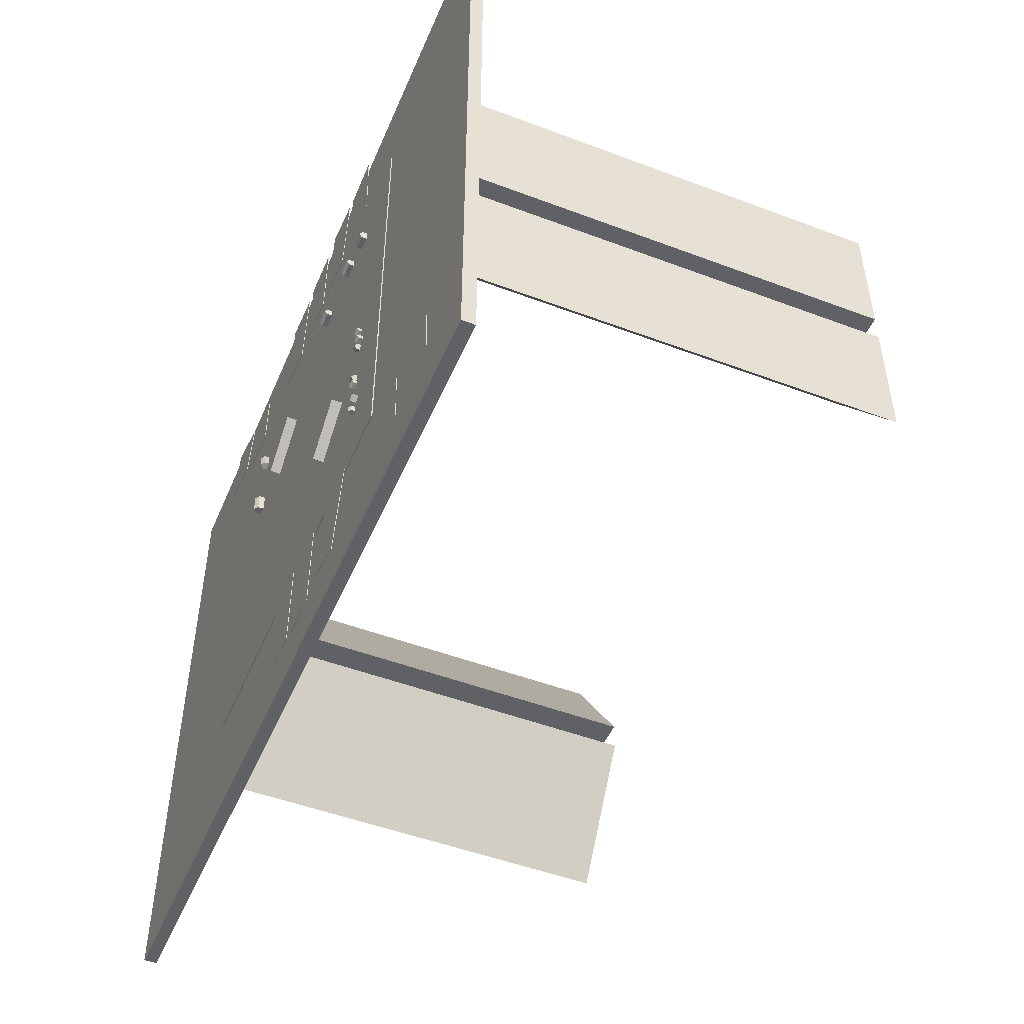
<metadata>
{"format":"obj","ext":"obj","renderer":"f3d","projection":"perspective","resolution":1024,"background":"white","views":[{"elev":-49.4,"azim":-112.7,"up":"+Z"}]}
</metadata>
<code>
o m910
v 0.6692 0.5342 0.4899
v 0.6692 0.5407 0.4899
v 0.674 0.5445 0.4899
v 0.6789 0.5407 0.4899
v 0.6788 0.5342 0.4899
v 0.6692 0.5342 0.4695
v 0.6692 0.5407 0.4695
v 0.674 0.5445 0.4695
v 0.6789 0.5407 0.4695
v 0.6788 0.5342 0.4695
v 0.6711 0.5366 0.4812
v 0.6711 0.5366 0.4789
v 0.6768 0.5366 0.4789
v 0.6768 0.5366 0.4812
v 0.6711 0.5365 0.4812
v 0.6711 0.5365 0.4789
v 0.6768 0.5365 0.4789
v 0.6768 0.5365 0.4812
v 0.676 0.5365 0.4802
v 0.676 0.5365 0.48
v 0.6762 0.5365 0.48
v 0.6762 0.5365 0.4802
v 0.676 0.5344 0.4802
v 0.676 0.5344 0.48
v 0.6762 0.5344 0.48
v 0.6762 0.5344 0.4802
v 0.6717 0.5365 0.4802
v 0.6717 0.5365 0.48
v 0.6719 0.5365 0.48
v 0.6719 0.5365 0.4802
v 0.6717 0.5344 0.4802
v 0.6717 0.5344 0.48
v 0.6719 0.5344 0.48
v 0.6719 0.5344 0.4802
v 0.676 0.5356 0.4802
v 0.6719 0.5356 0.4802
v 0.676 0.5353 0.4802
v 0.6719 0.5353 0.4802
v 0.6722 0.5364 0.4789
v 0.6722 0.5364 0.48
v 0.6722 0.5364 0.4802
v 0.6722 0.5364 0.4811
v 0.6719 0.5364 0.4789
v 0.6719 0.5364 0.48
v 0.6719 0.5364 0.4802
v 0.6719 0.5364 0.4811
v 0.676 0.5364 0.4789
v 0.676 0.5364 0.48
v 0.676 0.5364 0.4802
v 0.676 0.5365 0.4811
v 0.6758 0.5364 0.4789
v 0.6758 0.5364 0.48
v 0.6758 0.5364 0.4802
v 0.6758 0.5364 0.4811
v 0.6719 0.5343 0.4789
v 0.6719 0.5343 0.4811
v 0.6717 0.5343 0.4789
v 0.6717 0.5343 0.4811
v 0.6762 0.5343 0.4789
v 0.6762 0.5343 0.4811
v 0.676 0.5344 0.4789
v 0.676 0.5344 0.4811
v 0.677 0.5366 0.4789
v 0.677 0.5366 0.4812
v 0.677 0.5365 0.4789
v 0.677 0.5365 0.4812
v 0.6709 0.5366 0.4812
v 0.6709 0.5366 0.4789
v 0.6709 0.5365 0.4812
v 0.6709 0.5365 0.4789
v 0.6748 0.5367 0.4792
v 0.6748 0.5367 0.4809
v 0.6731 0.5367 0.4809
v 0.6731 0.5367 0.4792
v 0.2605 0.5341 0.6396
v 0.2605 0.5341 0.168
v 0.7321 0.5341 0.168
v 0.7321 0.5341 0.6396
v 0.2605 0.5329 0.6396
v 0.2605 0.5329 0.168
v 0.7321 0.5329 0.168
v 0.7321 0.5329 0.6396
v 0.3469 0.5342 0.5862
v 0.3469 0.5398 0.5862
v 0.3478 0.5431 0.582
v 0.3487 0.5398 0.5779
v 0.3487 0.5342 0.5779
v 0.3295 0.5342 0.5825
v 0.3295 0.5398 0.5825
v 0.3304 0.5431 0.5783
v 0.3312 0.5398 0.5742
v 0.3312 0.5342 0.5742
v 0.3915 0.5342 0.5866
v 0.3915 0.5398 0.5866
v 0.3915 0.5431 0.5823
v 0.3915 0.5398 0.5781
v 0.3915 0.5342 0.5781
v 0.3737 0.5342 0.5866
v 0.3737 0.5398 0.5866
v 0.3737 0.5431 0.5823
v 0.3737 0.5398 0.5781
v 0.3737 0.5342 0.5781
v 0.6735 0.5342 0.5706
v 0.6735 0.5398 0.5706
v 0.6776 0.5431 0.5695
v 0.6817 0.5398 0.5684
v 0.6817 0.5342 0.5684
v 0.6689 0.5342 0.5534
v 0.6689 0.5398 0.5534
v 0.673 0.5431 0.5523
v 0.6771 0.5398 0.5512
v 0.6771 0.5342 0.5512
v 0.4655 0.5342 0.5844
v 0.4655 0.5398 0.5844
v 0.4655 0.5431 0.5801
v 0.4655 0.5398 0.5759
v 0.4655 0.5342 0.5759
v 0.4477 0.5342 0.5844
v 0.4477 0.5398 0.5844
v 0.4477 0.5431 0.5801
v 0.4477 0.5398 0.5759
v 0.4477 0.5342 0.5759
v 0.3198 0.5345 0.3637
v 0.3198 0.5384 0.3637
v 0.3193 0.5406 0.3608
v 0.3189 0.5384 0.3578
v 0.3189 0.5345 0.3579
v 0.3126 0.5345 0.3647
v 0.3126 0.5384 0.3647
v 0.3121 0.5406 0.3618
v 0.3117 0.5384 0.3589
v 0.3117 0.5345 0.3589
v 0.3234 0.5345 0.3801
v 0.3234 0.5384 0.3801
v 0.3229 0.5406 0.3773
v 0.3223 0.5384 0.3744
v 0.3223 0.5345 0.3744
v 0.3163 0.5345 0.3815
v 0.3163 0.5384 0.3815
v 0.3157 0.5406 0.3786
v 0.3152 0.5384 0.3758
v 0.3152 0.5345 0.3758
v 0.3228 0.5345 0.3563
v 0.3228 0.5384 0.3563
v 0.324 0.5406 0.3537
v 0.3252 0.5384 0.351
v 0.3252 0.5345 0.351
v 0.3162 0.5345 0.3533
v 0.3162 0.5384 0.3533
v 0.3174 0.5406 0.3506
v 0.3186 0.5384 0.3479
v 0.3186 0.5345 0.348
v 0.3252 0.5345 0.3057
v 0.3252 0.5384 0.3057
v 0.3264 0.5406 0.303
v 0.3277 0.5384 0.3003
v 0.3276 0.5345 0.3004
v 0.3186 0.5345 0.3026
v 0.3186 0.5384 0.3026
v 0.3198 0.5406 0.2999
v 0.3211 0.5384 0.2973
v 0.3211 0.5345 0.2973
v 0.3252 0.5345 0.2919
v 0.3252 0.5384 0.2919
v 0.3247 0.5406 0.289
v 0.3242 0.5384 0.2861
v 0.3242 0.5345 0.2861
v 0.318 0.5345 0.2931
v 0.318 0.5384 0.2931
v 0.3175 0.5406 0.2902
v 0.317 0.5384 0.2874
v 0.317 0.5345 0.2874
v 0.3193 0.5345 0.259
v 0.3193 0.5384 0.259
v 0.3177 0.5406 0.2566
v 0.316 0.5384 0.2542
v 0.316 0.5345 0.2542
v 0.3133 0.5345 0.2631
v 0.3133 0.5384 0.2631
v 0.3116 0.5406 0.2606
v 0.31 0.5384 0.2582
v 0.31 0.5345 0.2582
v 0.3171 0.5345 0.2485
v 0.3171 0.5384 0.2485
v 0.3201 0.5406 0.2484
v 0.323 0.5384 0.2483
v 0.323 0.5345 0.2483
v 0.3169 0.5345 0.2412
v 0.3169 0.5384 0.2412
v 0.3198 0.5406 0.2411
v 0.3227 0.5384 0.241
v 0.3227 0.5345 0.241
v 0.025 0.5318 0.7553
v 0.025 0.5318 0.025
v 0.975 0.5318 0.025
v 0.975 0.5318 0.7553
v 0.025 0.5177 0.7553
v 0.025 0.5177 0.025
v 0.975 0.5177 0.025
v 0.975 0.5177 0.7553
v 0.1137 0.5174 0.2346
v 0.2101 0.5174 0.3805
v 0.1137 0.5174 0.3805
v 0.1137 0.025 0.2346
v 0.2101 0.025 0.3805
v 0.1137 0.025 0.3805
v 0.2098 0.5174 0.4126
v 0.1135 0.5174 0.5585
v 0.1135 0.5174 0.4126
v 0.2098 0.025 0.4126
v 0.1135 0.025 0.5585
v 0.1135 0.025 0.4126
v 0.7909 0.5174 0.377
v 0.8873 0.5174 0.2311
v 0.8873 0.5174 0.377
v 0.7909 0.025 0.377
v 0.8873 0.025 0.2311
v 0.8873 0.025 0.377
v 0.887 0.5174 0.555
v 0.7907 0.5174 0.4091
v 0.887 0.5174 0.4091
v 0.887 0.025 0.555
v 0.7907 0.025 0.4091
v 0.887 0.025 0.4091
v 0.4183 0.5461 0.2738
v 0.439 0.5461 0.2993
v 0.388 0.5461 0.3406
v 0.3673 0.5461 0.3151
v 0.4183 0.5346 0.2738
v 0.439 0.5346 0.2993
v 0.388 0.5346 0.3406
v 0.3673 0.5346 0.3151
v 0.6061 0.5461 0.4641
v 0.6268 0.5461 0.4896
v 0.5758 0.5461 0.5309
v 0.5551 0.5461 0.5054
v 0.6061 0.5346 0.4641
v 0.6268 0.5346 0.4896
v 0.5758 0.5346 0.5309
v 0.5551 0.5346 0.5054
v 0.4025 0.5352 0.7524
v 0.3478 0.5352 0.7562
v 0.3408 0.5352 0.6563
v 0.3955 0.5352 0.6524
v 0.4025 0.5346 0.7524
v 0.3478 0.5346 0.7562
v 0.3408 0.5346 0.6563
v 0.3955 0.5346 0.6524
v 0.4678 0.5352 0.762
v 0.4133 0.5352 0.7563
v 0.4237 0.5352 0.6567
v 0.4783 0.5352 0.6624
v 0.4678 0.5346 0.762
v 0.4133 0.5346 0.7563
v 0.4237 0.5346 0.6567
v 0.4783 0.5346 0.6624
v 0.5454 0.5352 0.7545
v 0.4906 0.5352 0.7545
v 0.4906 0.5352 0.6543
v 0.5454 0.5352 0.6543
v 0.5454 0.5346 0.7545
v 0.4906 0.5346 0.7545
v 0.4906 0.5346 0.6543
v 0.5454 0.5346 0.6543
v 0.6144 0.5352 0.7531
v 0.5597 0.5352 0.7493
v 0.5667 0.5352 0.6494
v 0.6214 0.5352 0.6532
v 0.6144 0.5346 0.7531
v 0.5597 0.5346 0.7493
v 0.5667 0.5346 0.6494
v 0.6214 0.5346 0.6532
v 0.4895 0.5352 0.07614
v 0.5443 0.5352 0.07614
v 0.5443 0.5352 0.1764
v 0.4895 0.5352 0.1764
v 0.4895 0.5346 0.07614
v 0.5443 0.5346 0.07614
v 0.5443 0.5346 0.1764
v 0.4895 0.5346 0.1764
v 0.4269 0.5352 0.06964
v 0.4817 0.5352 0.06964
v 0.4817 0.5352 0.1698
v 0.4269 0.5352 0.1698
v 0.4269 0.5346 0.06964
v 0.4817 0.5346 0.06964
v 0.4817 0.5346 0.1698
v 0.4269 0.5346 0.1698
v 0.3554 0.5352 0.07128
v 0.4091 0.5352 0.08268
v 0.3882 0.5352 0.1807
v 0.3346 0.5352 0.1693
v 0.3554 0.5346 0.07128
v 0.4091 0.5346 0.08268
v 0.3882 0.5346 0.1807
v 0.3346 0.5346 0.1693
v 0.7791 0.5335 0.665
v 0.7791 0.5335 0.7291
v 0.7167 0.5335 0.7291
v 0.7167 0.5335 0.665
v 0.7791 0.5327 0.665
v 0.7791 0.5327 0.7291
v 0.7167 0.5327 0.7291
v 0.7167 0.5327 0.665
v 0.8568 0.5335 0.6985
v 0.8435 0.5335 0.7612
v 0.7825 0.5335 0.7483
v 0.7958 0.5335 0.6855
v 0.8568 0.5327 0.6985
v 0.8435 0.5327 0.7612
v 0.7825 0.5327 0.7483
v 0.7958 0.5327 0.6855
v 0.1917 0.5335 0.1448
v 0.1861 0.5335 0.08088
v 0.2482 0.5335 0.07544
v 0.2538 0.5335 0.1393
v 0.1917 0.5327 0.1448
v 0.1861 0.5327 0.08088
v 0.2482 0.5327 0.07544
v 0.2538 0.5327 0.1393
v 0.1151 0.5335 0.1575
v 0.1095 0.5335 0.09364
v 0.1716 0.5335 0.08821
v 0.1772 0.5335 0.1521
v 0.1151 0.5327 0.1575
v 0.1095 0.5327 0.09364
v 0.1716 0.5327 0.08821
v 0.1772 0.5327 0.1521
f 5 4 3
f 1 3 2
f 6 5 10
f 7 1 6
f 2 1 6
f 8 7 2
f 3 7 2
f 9 8 3
f 4 8 3
f 10 9 4
f 5 9 4
f 6 8 7
f 10 9 8
f 1 5 10
f 14 13 12
f 11 13 12
f 15 18 14
f 11 18 14
f 17 12 16
f 13 12 16
f 18 17 13
f 14 17 13
f 15 17 16
f 18 17 16
f 22 21 20
f 19 21 20
f 23 26 22
f 19 26 22
f 24 19 23
f 20 19 23
f 25 20 24
f 21 20 24
f 26 25 21
f 22 25 21
f 30 29 28
f 27 29 28
f 31 34 30
f 27 34 30
f 32 27 31
f 28 27 31
f 33 28 32
f 29 28 32
f 34 33 29
f 30 33 29
f 31 33 32
f 34 33 32
f 38 37 35
f 36 37 35
f 43 46 42
f 39 46 42
f 44 39 43
f 40 39 43
f 45 40 44
f 41 40 44
f 46 41 45
f 42 41 45
f 51 54 50
f 47 54 50
f 52 47 51
f 48 47 51
f 53 48 52
f 49 48 52
f 54 49 53
f 50 49 53
f 33 34 56
f 57 32 33
f 55 32 33
f 58 55 57
f 56 55 57
f 31 58 56
f 34 58 56
f 33 31 34
f 32 31 58
f 25 26 60
f 61 24 25
f 59 24 25
f 62 59 61
f 60 59 61
f 23 62 60
f 26 62 60
f 24 23 26
f 25 23 26
f 24 23 62
f 64 63 13
f 14 63 13
f 18 66 64
f 14 66 64
f 17 14 18
f 13 14 18
f 65 13 17
f 63 13 17
f 66 65 63
f 64 65 63
f 18 65 17
f 66 65 17
f 11 12 68
f 67 12 68
f 69 15 11
f 67 15 11
f 70 67 69
f 68 67 69
f 16 68 70
f 12 68 70
f 15 16 12
f 69 16 70
f 15 16 70
f 71 73 72
f 74 73 72
f 79 82 78
f 75 82 78
f 80 75 79
f 76 75 79
f 81 76 80
f 77 76 80
f 82 81 77
f 78 81 77
f 79 81 80
f 82 81 80
f 78 77 76
f 75 77 76
f 87 86 85
f 83 85 84
f 88 87 92
f 83 87 92
f 89 88 83
f 84 88 83
f 90 89 84
f 85 89 84
f 91 90 85
f 86 90 85
f 92 86 91
f 87 86 91
f 88 90 89
f 92 91 90
f 97 96 95
f 93 95 94
f 98 97 102
f 93 97 102
f 99 98 93
f 94 98 93
f 100 99 94
f 95 99 94
f 101 100 95
f 96 100 95
f 102 96 101
f 97 96 101
f 98 100 99
f 102 101 100
f 107 106 105
f 103 105 104
f 108 107 112
f 103 107 112
f 109 103 108
f 104 103 108
f 110 109 104
f 105 109 104
f 111 110 105
f 106 110 105
f 112 111 106
f 107 111 106
f 108 110 109
f 112 111 110
f 117 116 115
f 113 115 114
f 118 117 122
f 113 117 122
f 119 118 113
f 114 118 113
f 120 119 114
f 115 119 114
f 121 120 115
f 116 120 115
f 122 116 121
f 117 116 121
f 118 120 119
f 122 121 120
f 127 126 125
f 123 125 124
f 128 127 132
f 123 127 132
f 129 128 123
f 124 128 123
f 130 129 124
f 125 129 124
f 131 130 125
f 126 130 125
f 132 126 131
f 127 126 131
f 128 130 129
f 132 131 130
f 137 136 135
f 133 135 134
f 138 137 142
f 133 137 142
f 139 138 133
f 134 138 133
f 140 139 134
f 135 139 134
f 141 140 135
f 136 140 135
f 142 136 141
f 137 136 141
f 138 140 139
f 142 141 140
f 147 146 145
f 143 145 144
f 148 147 152
f 143 147 152
f 149 148 143
f 144 148 143
f 150 149 144
f 145 149 144
f 151 150 145
f 146 150 145
f 152 146 151
f 147 146 151
f 148 150 149
f 152 151 150
f 157 156 155
f 153 155 154
f 158 157 162
f 153 157 162
f 159 158 153
f 154 158 153
f 160 159 154
f 155 159 154
f 161 160 155
f 156 160 155
f 162 156 161
f 157 156 161
f 158 160 159
f 162 161 160
f 167 166 165
f 163 165 164
f 168 167 172
f 163 167 172
f 169 168 163
f 164 168 163
f 170 169 164
f 165 169 164
f 171 170 165
f 166 170 165
f 172 166 171
f 167 166 171
f 168 170 169
f 172 171 170
f 177 176 175
f 173 175 174
f 178 177 182
f 173 177 182
f 179 178 173
f 174 178 173
f 180 179 174
f 175 179 174
f 181 180 175
f 176 180 175
f 182 176 181
f 177 176 181
f 178 180 179
f 182 181 180
f 187 186 185
f 183 185 184
f 188 187 192
f 183 187 192
f 189 183 188
f 184 183 188
f 190 189 184
f 185 189 184
f 191 190 185
f 186 190 185
f 192 191 186
f 187 191 186
f 188 190 189
f 192 191 190
f 196 195 194
f 193 195 194
f 197 200 196
f 193 200 196
f 198 193 197
f 194 193 197
f 199 194 198
f 195 194 198
f 200 199 195
f 196 199 195
f 197 199 198
f 200 199 198
f 201 202 203
f 204 203 206
f 201 203 206
f 205 201 204
f 202 201 204
f 206 205 202
f 203 205 202
f 204 206 205
f 209 208 207
f 210 209 212
f 207 209 212
f 211 210 207
f 208 210 207
f 212 208 211
f 209 208 211
f 212 211 210
f 215 214 213
f 216 218 215
f 213 218 215
f 217 213 216
f 214 213 216
f 218 217 214
f 215 217 214
f 218 217 216
f 221 220 219
f 222 224 221
f 219 224 221
f 223 219 222
f 220 219 222
f 224 220 223
f 221 220 223
f 224 223 222
f 228 227 226
f 225 227 226
f 229 228 232
f 225 228 232
f 230 229 225
f 226 229 225
f 231 230 226
f 227 230 226
f 232 227 231
f 228 227 231
f 229 231 230
f 232 231 230
f 236 235 234
f 233 235 234
f 237 236 240
f 233 236 240
f 238 237 233
f 234 237 233
f 239 238 234
f 235 238 234
f 240 235 239
f 236 235 239
f 237 239 238
f 240 239 238
f 245 248 244
f 241 248 244
f 246 245 241
f 242 245 241
f 247 242 246
f 243 242 246
f 248 243 247
f 244 243 247
f 245 247 246
f 248 247 246
f 244 243 242
f 241 243 242
f 253 256 252
f 249 256 252
f 254 253 249
f 250 253 249
f 255 250 254
f 251 250 254
f 256 251 255
f 252 251 255
f 253 255 254
f 256 255 254
f 252 251 250
f 249 251 250
f 261 264 260
f 257 264 260
f 262 261 257
f 258 261 257
f 263 258 262
f 259 258 262
f 264 259 263
f 260 259 263
f 261 263 262
f 264 263 262
f 260 259 258
f 257 259 258
f 269 272 268
f 265 272 268
f 270 269 265
f 266 269 265
f 271 266 270
f 267 266 270
f 272 267 271
f 268 267 271
f 269 271 270
f 272 271 270
f 268 267 266
f 265 267 266
f 277 276 280
f 273 276 280
f 278 273 277
f 274 273 277
f 279 278 274
f 275 278 274
f 280 279 275
f 276 279 275
f 277 279 278
f 280 279 278
f 276 275 274
f 273 275 274
f 285 284 288
f 281 284 288
f 286 281 285
f 282 281 285
f 287 286 282
f 283 286 282
f 288 287 283
f 284 287 283
f 285 287 286
f 288 287 286
f 284 283 282
f 281 283 282
f 293 292 296
f 289 292 296
f 294 293 289
f 290 293 289
f 295 294 290
f 291 294 290
f 296 295 291
f 292 295 291
f 293 295 294
f 296 295 294
f 292 291 290
f 289 291 290
f 301 300 304
f 297 300 304
f 302 301 297
f 298 301 297
f 303 302 298
f 299 302 298
f 304 299 303
f 300 299 303
f 301 303 302
f 304 303 302
f 300 299 298
f 297 299 298
f 309 308 312
f 305 308 312
f 310 309 305
f 306 309 305
f 311 310 306
f 307 310 306
f 312 307 311
f 308 307 311
f 309 311 310
f 312 311 310
f 308 307 306
f 305 307 306
f 317 320 316
f 313 320 316
f 318 313 317
f 314 313 317
f 319 314 318
f 315 314 318
f 320 319 315
f 316 319 315
f 317 319 318
f 320 319 318
f 316 315 314
f 313 315 314
f 325 328 324
f 321 328 324
f 326 321 325
f 322 321 325
f 327 322 326
f 323 322 326
f 328 327 323
f 324 327 323
f 325 327 326
f 328 327 326
f 324 323 322
f 321 323 322
f 5 3 2
f 5 2 1
f 1 4 3
f 1 5 4
f 6 1 5
f 7 2 1
f 2 6 7
f 8 2 3
f 3 8 7
f 9 3 4
f 4 9 8
f 10 4 5
f 5 10 9
f 6 9 8
f 6 10 9
f 10 8 7
f 10 7 6
f 1 10 6
f 14 12 11
f 11 14 13
f 15 14 11
f 11 15 18
f 16 12 11
f 17 13 12
f 13 16 17
f 15 18 17
f 18 16 15
f 22 20 19
f 19 22 21
f 23 22 19
f 19 23 26
f 24 20 19
f 20 23 24
f 25 21 20
f 21 24 25
f 26 21 22
f 22 26 25
f 30 28 27
f 27 30 29
f 31 30 27
f 27 31 34
f 32 28 27
f 28 31 32
f 33 29 28
f 29 32 33
f 34 29 30
f 30 34 33
f 34 32 31
f 38 35 36
f 36 38 37
f 42 41 40
f 42 40 39
f 39 41 40
f 39 42 41
f 43 42 39
f 39 43 46
f 44 40 39
f 40 43 44
f 45 41 40
f 41 44 45
f 46 42 41
f 42 45 46
f 43 45 44
f 43 46 45
f 46 45 44
f 46 44 43
f 50 49 48
f 50 48 47
f 47 49 48
f 47 50 49
f 51 50 47
f 47 51 54
f 52 48 47
f 48 51 52
f 53 49 48
f 49 52 53
f 54 50 49
f 50 53 54
f 51 53 52
f 51 54 53
f 54 53 52
f 54 52 51
f 33 56 55
f 55 34 56
f 55 33 34
f 57 33 55
f 55 57 32
f 58 56 55
f 56 57 58
f 31 56 34
f 34 31 58
f 57 31 58
f 57 32 31
f 32 58 57
f 25 60 59
f 59 26 60
f 59 25 26
f 61 25 59
f 59 61 24
f 62 60 59
f 60 61 62
f 23 60 26
f 26 23 62
f 24 26 25
f 25 24 23
f 61 23 62
f 61 24 23
f 24 62 61
f 64 13 14
f 14 64 63
f 18 64 14
f 14 18 66
f 65 63 13
f 63 17 65
f 66 63 64
f 64 66 65
f 18 66 65
f 66 17 18
f 11 68 67
f 67 11 12
f 69 11 67
f 67 69 15
f 70 68 67
f 68 69 70
f 16 12 68
f 12 70 16
f 15 12 11
f 11 15 16
f 69 15 16
f 15 70 69
f 71 74 73
f 74 72 71
f 79 78 75
f 75 79 82
f 80 76 75
f 76 79 80
f 81 77 76
f 77 80 81
f 82 77 78
f 78 82 81
f 79 82 81
f 82 80 79
f 78 76 75
f 75 78 77
f 87 85 84
f 87 84 83
f 83 86 85
f 83 87 86
f 88 83 87
f 83 92 88
f 89 83 84
f 84 89 88
f 90 84 85
f 85 90 89
f 91 85 86
f 86 91 90
f 92 87 86
f 87 91 92
f 88 91 90
f 88 92 91
f 92 90 89
f 92 89 88
f 97 95 94
f 97 94 93
f 93 96 95
f 93 97 96
f 98 93 97
f 93 102 98
f 99 93 94
f 94 99 98
f 100 94 95
f 95 100 99
f 101 95 96
f 96 101 100
f 102 97 96
f 97 101 102
f 98 101 100
f 98 102 101
f 102 100 99
f 102 99 98
f 107 105 104
f 107 104 103
f 103 106 105
f 103 107 106
f 108 103 107
f 103 112 108
f 109 104 103
f 104 108 109
f 110 104 105
f 105 110 109
f 111 105 106
f 106 111 110
f 112 106 107
f 107 112 111
f 108 111 110
f 108 112 111
f 112 110 109
f 112 109 108
f 117 115 114
f 117 114 113
f 113 116 115
f 113 117 116
f 118 113 117
f 113 122 118
f 119 113 114
f 114 119 118
f 120 114 115
f 115 120 119
f 121 115 116
f 116 121 120
f 122 117 116
f 117 121 122
f 118 121 120
f 118 122 121
f 122 120 119
f 122 119 118
f 127 125 124
f 127 124 123
f 123 126 125
f 123 127 126
f 128 123 127
f 123 132 128
f 129 123 124
f 124 129 128
f 130 124 125
f 125 130 129
f 131 125 126
f 126 131 130
f 132 127 126
f 127 131 132
f 128 131 130
f 128 132 131
f 132 130 129
f 132 129 128
f 137 135 134
f 137 134 133
f 133 136 135
f 133 137 136
f 138 133 137
f 133 142 138
f 139 133 134
f 134 139 138
f 140 134 135
f 135 140 139
f 141 135 136
f 136 141 140
f 142 137 136
f 137 141 142
f 138 141 140
f 138 142 141
f 142 140 139
f 142 139 138
f 147 145 144
f 147 144 143
f 143 146 145
f 143 147 146
f 148 143 147
f 143 152 148
f 149 143 144
f 144 149 148
f 150 144 145
f 145 150 149
f 151 145 146
f 146 151 150
f 152 147 146
f 147 151 152
f 148 151 150
f 148 152 151
f 152 150 149
f 152 149 148
f 157 155 154
f 157 154 153
f 153 156 155
f 153 157 156
f 158 153 157
f 153 162 158
f 159 153 154
f 154 159 158
f 160 154 155
f 155 160 159
f 161 155 156
f 156 161 160
f 162 157 156
f 157 161 162
f 158 161 160
f 158 162 161
f 162 160 159
f 162 159 158
f 167 165 164
f 167 164 163
f 163 166 165
f 163 167 166
f 168 163 167
f 163 172 168
f 169 163 164
f 164 169 168
f 170 164 165
f 165 170 169
f 171 165 166
f 166 171 170
f 172 167 166
f 167 171 172
f 168 171 170
f 168 172 171
f 172 170 169
f 172 169 168
f 177 175 174
f 177 174 173
f 173 176 175
f 173 177 176
f 178 173 177
f 173 182 178
f 179 173 174
f 174 179 178
f 180 174 175
f 175 180 179
f 181 175 176
f 176 181 180
f 182 177 176
f 177 181 182
f 178 181 180
f 178 182 181
f 182 180 179
f 182 179 178
f 187 185 184
f 187 184 183
f 183 186 185
f 183 187 186
f 188 183 187
f 183 192 188
f 189 184 183
f 184 188 189
f 190 184 185
f 185 190 189
f 191 185 186
f 186 191 190
f 192 186 187
f 187 192 191
f 188 191 190
f 188 192 191
f 192 190 189
f 192 189 188
f 196 194 193
f 193 196 195
f 197 196 193
f 193 197 200
f 198 194 193
f 194 197 198
f 199 195 194
f 195 198 199
f 200 195 196
f 196 200 199
f 197 200 199
f 200 198 197
f 204 201 203
f 201 206 204
f 205 202 201
f 202 204 205
f 206 202 203
f 203 206 205
f 210 207 209
f 207 212 210
f 211 207 208
f 208 211 210
f 212 209 208
f 209 211 212
f 216 215 213
f 213 216 218
f 217 214 213
f 214 216 217
f 218 214 215
f 215 218 217
f 222 221 219
f 219 222 224
f 223 220 219
f 220 222 223
f 224 221 220
f 221 223 224
f 228 226 225
f 225 228 227
f 229 225 228
f 225 232 229
f 230 225 226
f 226 230 229
f 231 226 227
f 227 231 230
f 232 228 227
f 228 231 232
f 229 232 231
f 232 230 229
f 236 234 233
f 233 236 235
f 237 233 236
f 233 240 237
f 238 233 234
f 234 238 237
f 239 234 235
f 235 239 238
f 240 236 235
f 236 239 240
f 237 240 239
f 240 238 237
f 245 244 241
f 241 245 248
f 246 241 242
f 242 246 245
f 247 243 242
f 243 246 247
f 248 244 243
f 244 247 248
f 245 248 247
f 248 246 245
f 244 242 241
f 241 244 243
f 253 252 249
f 249 253 256
f 254 249 250
f 250 254 253
f 255 251 250
f 251 254 255
f 256 252 251
f 252 255 256
f 253 256 255
f 256 254 253
f 252 250 249
f 249 252 251
f 261 260 257
f 257 261 264
f 262 257 258
f 258 262 261
f 263 259 258
f 259 262 263
f 264 260 259
f 260 263 264
f 261 264 263
f 264 262 261
f 260 258 257
f 257 260 259
f 269 268 265
f 265 269 272
f 270 265 266
f 266 270 269
f 271 267 266
f 267 270 271
f 272 268 267
f 268 271 272
f 269 272 271
f 272 270 269
f 268 266 265
f 265 268 267
f 277 273 276
f 273 280 277
f 278 274 273
f 274 277 278
f 279 274 275
f 275 279 278
f 280 275 276
f 276 280 279
f 277 280 279
f 280 278 277
f 276 274 273
f 273 276 275
f 285 281 284
f 281 288 285
f 286 282 281
f 282 285 286
f 287 282 283
f 283 287 286
f 288 283 284
f 284 288 287
f 285 288 287
f 288 286 285
f 284 282 281
f 281 284 283
f 293 289 292
f 289 296 293
f 294 289 290
f 290 294 293
f 295 290 291
f 291 295 294
f 296 291 292
f 292 296 295
f 293 296 295
f 296 294 293
f 292 290 289
f 289 292 291
f 301 297 300
f 297 304 301
f 302 297 298
f 298 302 301
f 303 298 299
f 299 303 302
f 304 300 299
f 300 303 304
f 301 304 303
f 304 302 301
f 300 298 297
f 297 300 299
f 309 305 308
f 305 312 309
f 310 305 306
f 306 310 309
f 311 306 307
f 307 311 310
f 312 308 307
f 308 311 312
f 309 312 311
f 312 310 309
f 308 306 305
f 305 308 307
f 317 316 313
f 313 317 320
f 318 314 313
f 314 317 318
f 319 315 314
f 315 318 319
f 320 315 316
f 316 320 319
f 317 320 319
f 320 318 317
f 316 314 313
f 313 316 315
f 325 324 321
f 321 325 328
f 326 322 321
f 322 325 326
f 327 323 322
f 323 326 327
f 328 323 324
f 324 328 327
f 325 328 327
f 328 326 325
f 324 322 321
f 321 324 323

</code>
